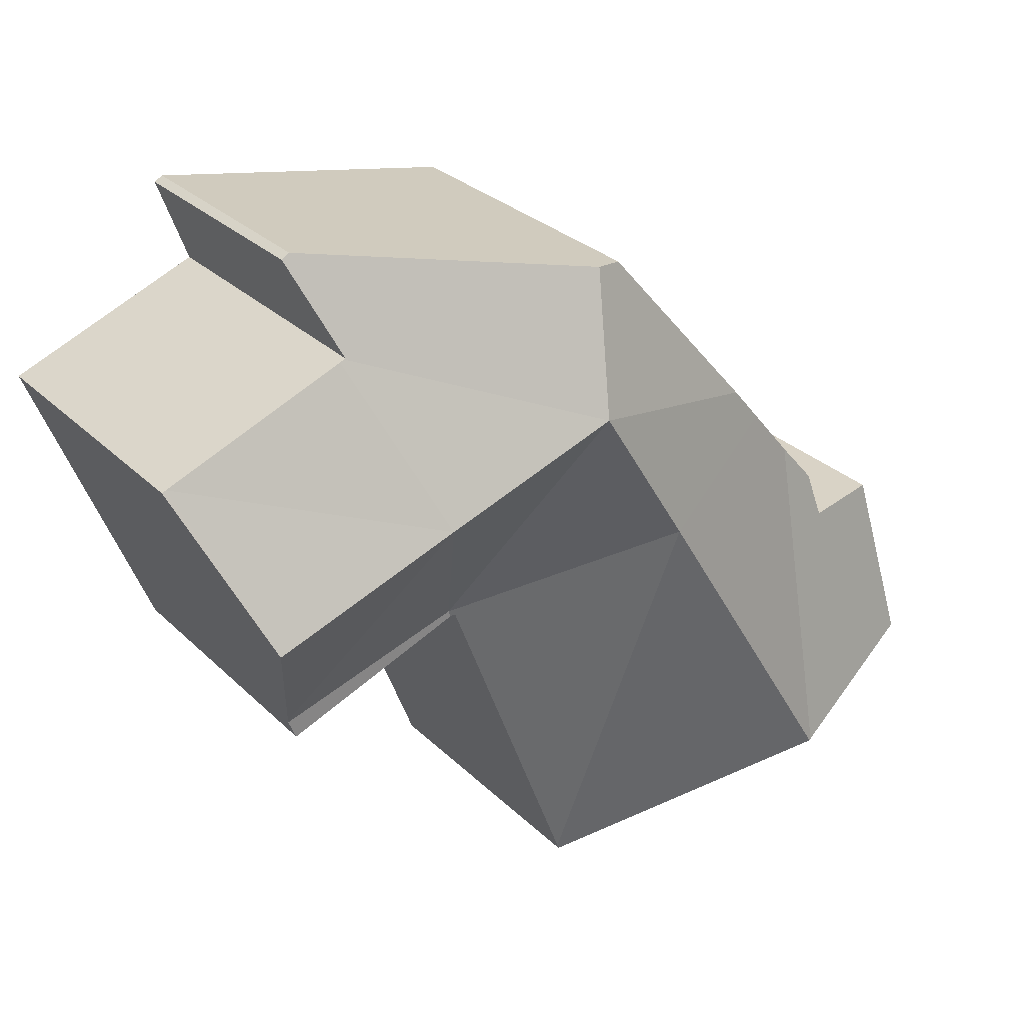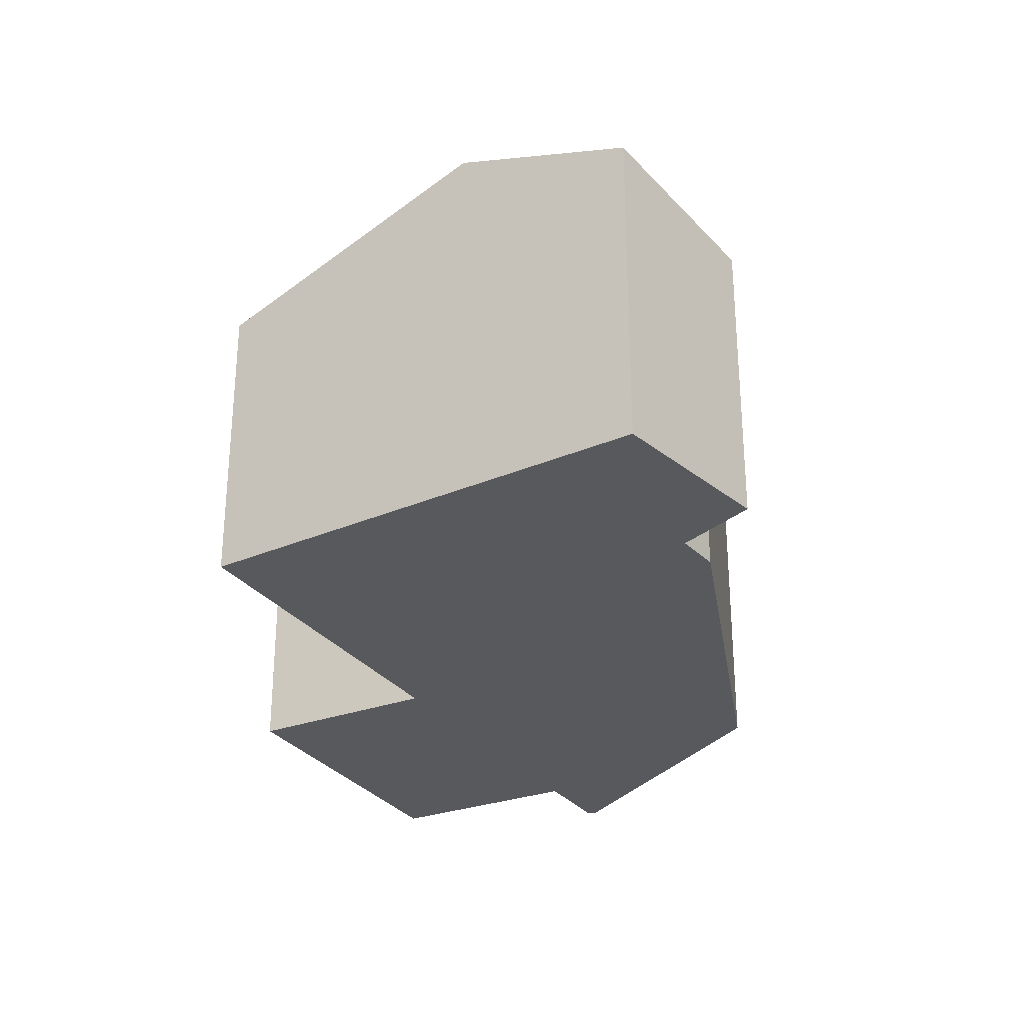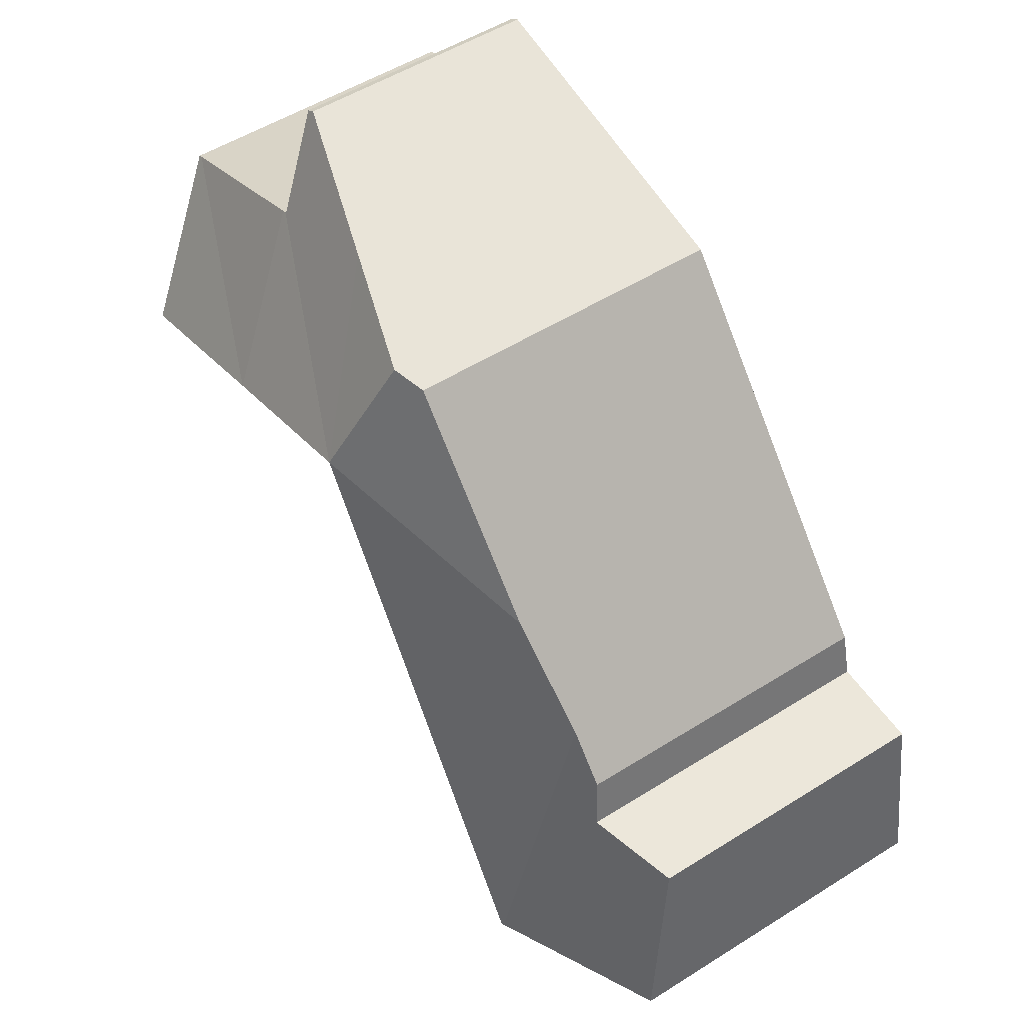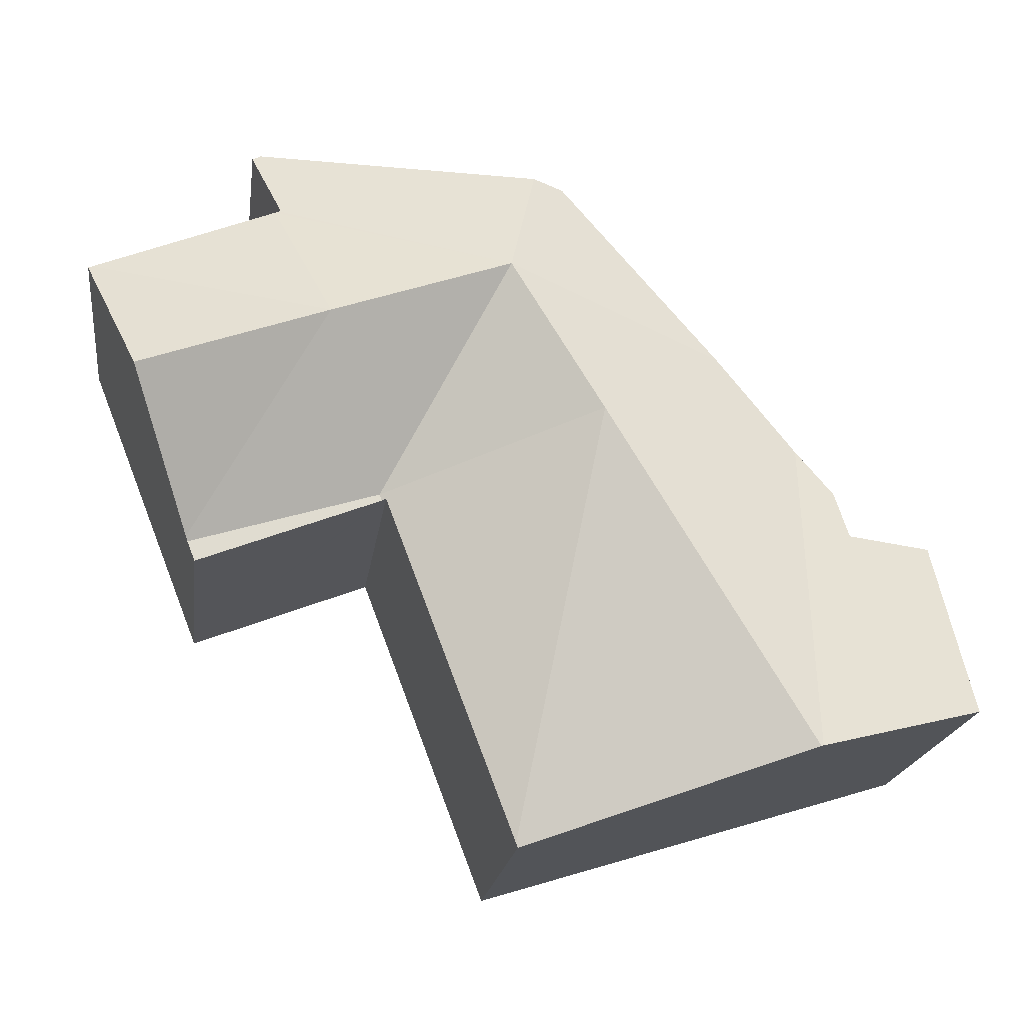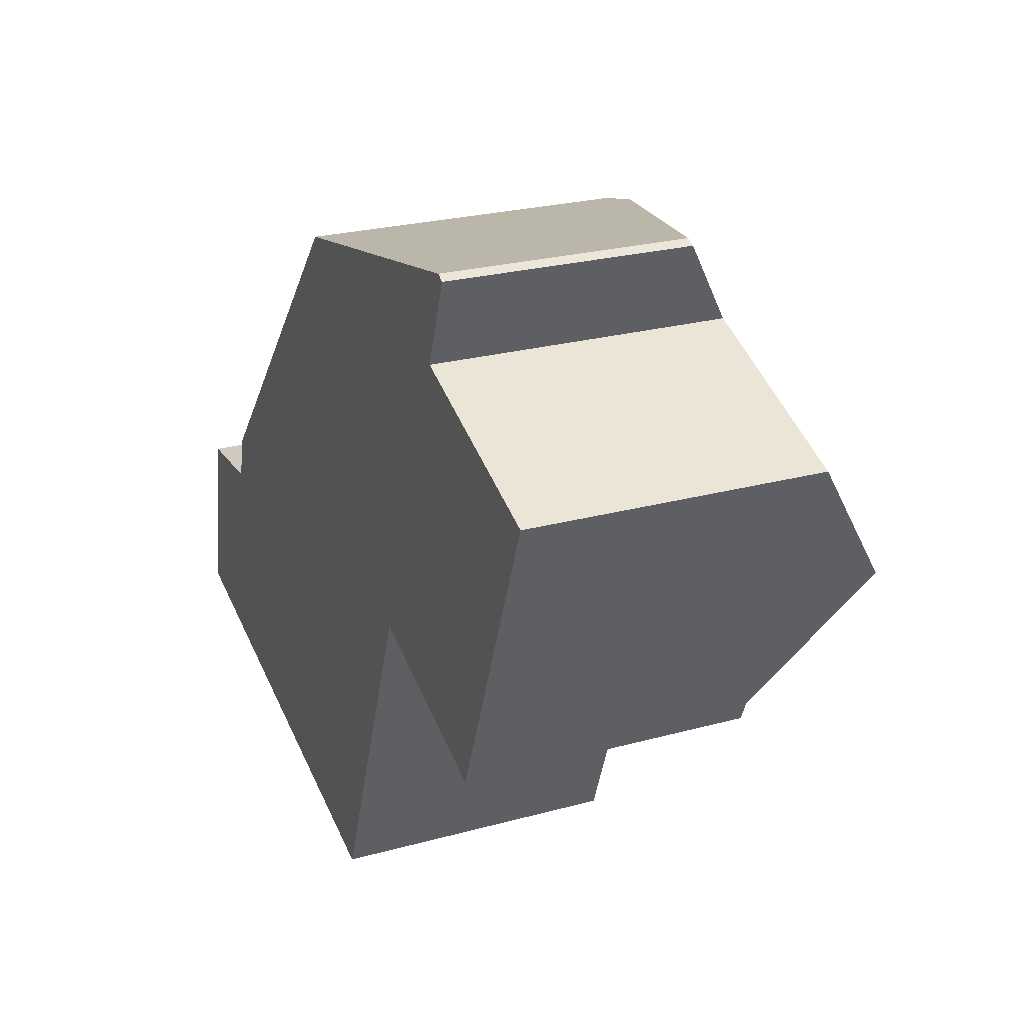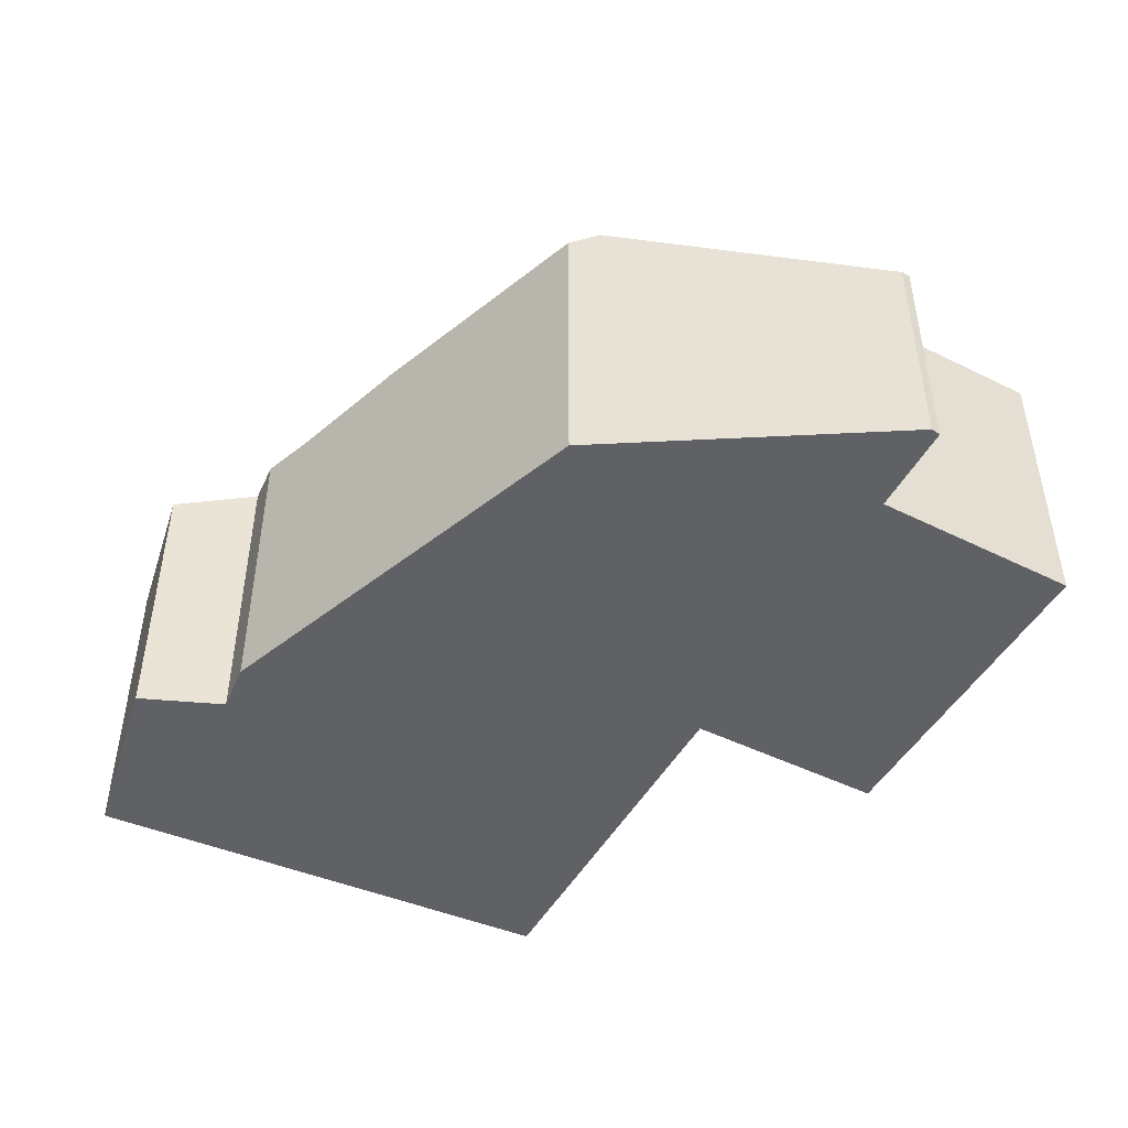
<metadata>
{"format":"obj","ext":"obj","renderer":"f3d","projection":"perspective","resolution":1024,"background":"white","views":[{"elev":29.0,"azim":144.3,"up":"+Z"},{"elev":-29.0,"azim":-130.0,"up":"+Y"},{"elev":53.1,"azim":-123.9,"up":"+Z"},{"elev":-19.7,"azim":172.4,"up":"+Z"},{"elev":24.7,"azim":65.8,"up":"+Z"},{"elev":-47.7,"azim":-7.4,"up":"+Y"}]}
</metadata>
<code>
v  19.19 8.849 6.867
v  20.37 6.672 10.15
v  20.47 6.675 10.11
v  14.91 8.849 8.383
v  17.91 6.676 3.624
v  13.58 6.613 4.851
v  17.87 6.613 3.525
v  10.83 8.849 9.795
v  17.69 6.613 3.075
v  13.52 6.613 4.705
v  13.43 6.657 4.742
v  8.717 8.849 6.355
v  10.45 6.667 -3.113
v  10.4 6.66 -3.219
v  4.097 8.849 -1.268
v  4.041 8.824 -1.25
v  3.889 7.008 6.23
v  4.995 7.137 7.507
v  5.757 7.222 8.387
v  0 7.421 4.544e-16
v  0.714 6.649 4.081
v  2.728 7.186 4.142
v  3.015 7.008 5.222
v  9.397 7.222 12.59
v  10.11 7.474 12.72
v  12.91 6.613 13.25
v  16.07 6.669 11.88
v  16.11 6.669 11.86
v  16.59 5.481 13.94
v  16.1 6.613 11.97
v  16.78 5.496 13.84
v  16.21 6.672 11.82
v  10.4 1.971e-16 -3.219
v  4.097 7.764e-17 -1.268
v  4.041 7.654e-17 -1.25
v  0 0 0
v  17.69 -1.883e-16 3.075
v  13.43 -2.904e-16 4.742
v  13.52 -2.881e-16 4.705
v  0.714 -2.499e-16 4.081
v  2.728 -2.536e-16 4.142
v  3.015 -3.198e-16 5.222
v  5.757 -5.136e-16 8.387
v  9.397 -7.708e-16 12.59
v  3.889 -3.815e-16 6.23
v  4.995 -4.597e-16 7.507
v  10.11 -7.79e-16 12.72
v  16.59 -8.538e-16 13.94
v  12.91 -8.113e-16 13.25
v  16.07 -7.271e-16 11.88
v  20.47 -6.192e-16 10.11
v  16.11 -7.263e-16 11.86
v  16.21 -7.238e-16 11.82
v  20.37 -6.215e-16 10.15
v  16.78 -8.473e-16 13.84
v  16.1 -7.329e-16 11.97
v  19.19 -4.205e-16 6.867
v  17.91 -2.219e-16 3.624
v  17.87 -2.158e-16 3.525
v  10.45 1.906e-16 -3.113
g defaultobject
f 1 2 3
f 2 1 4
f 4 1 5
f 6 5 7
f 5 6 4
f 4 6 8
f 9 6 7
f 6 9 10
f 11 12 6
f 12 11 13
f 10 11 6
f 14 12 13
f 12 14 15
f 16 12 15
f 12 16 17
f 12 17 18
f 12 18 8
f 8 18 19
f 20 21 16
f 22 16 21
f 17 16 22
f 23 17 22
f 24 8 19
f 8 24 25
f 26 8 25
f 8 26 27
f 8 27 28
f 27 26 29
f 27 29 30
f 30 29 31
f 32 8 28
f 8 32 4
f 4 32 2
f 12 8 6
f 33 15 14
f 15 33 16
f 16 33 20
f 20 33 34
f 20 34 35
f 20 35 36
f 37 10 9
f 10 37 11
f 11 37 38
f 38 37 39
f 36 21 20
f 21 36 40
f 41 23 22
f 23 41 42
f 21 41 22
f 41 21 40
f 42 17 23
f 17 42 18
f 18 42 19
f 19 42 24
f 24 42 43
f 24 43 44
f 43 42 45
f 43 45 46
f 44 25 24
f 25 44 26
f 26 44 29
f 29 44 47
f 29 47 48
f 48 47 49
f 50 28 27
f 28 50 2
f 2 51 3
f 51 2 50
f 51 50 52
f 51 52 53
f 51 53 54
f 2 32 28
f 29 55 31
f 55 29 48
f 30 50 27
f 50 30 31
f 50 31 55
f 50 55 56
f 51 1 3
f 1 51 5
f 5 51 57
f 5 57 7
f 7 57 9
f 9 57 37
f 37 57 58
f 37 58 59
f 13 33 14
f 33 13 11
f 33 11 60
f 60 11 38
f 47 41 49
f 41 47 42
f 42 47 45
f 45 47 46
f 46 47 43
f 43 47 44
f 59 39 37
f 39 59 58
f 39 58 57
f 39 57 51
f 39 51 54
f 39 54 53
f 39 53 38
f 38 53 34
f 34 53 35
f 35 53 36
f 36 53 52
f 36 52 50
f 36 50 56
f 36 56 55
f 36 55 48
f 36 48 49
f 36 49 41
f 36 41 40
f 60 34 33
f 34 60 38

</code>
